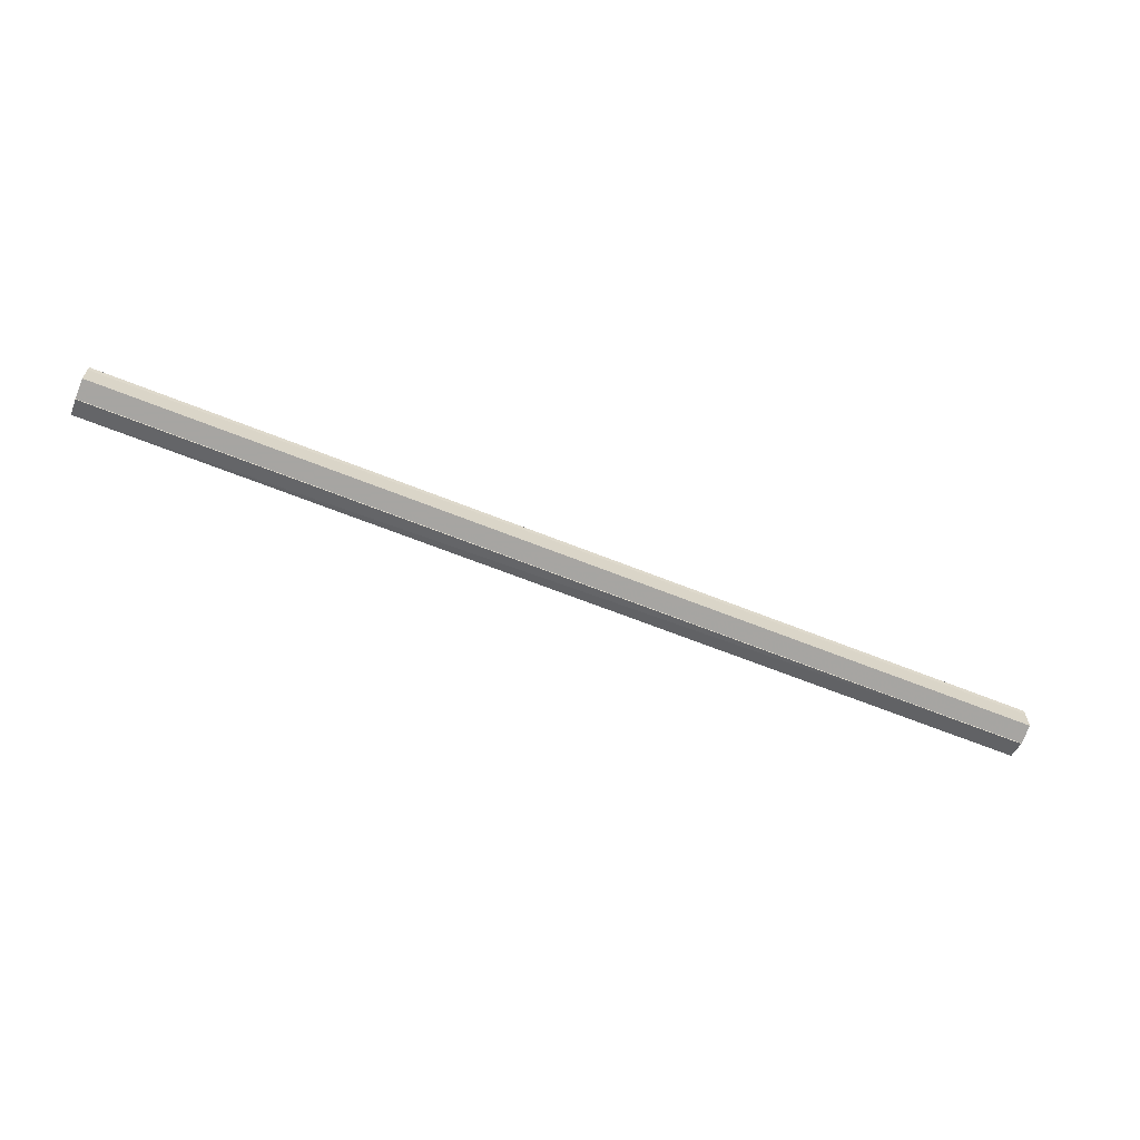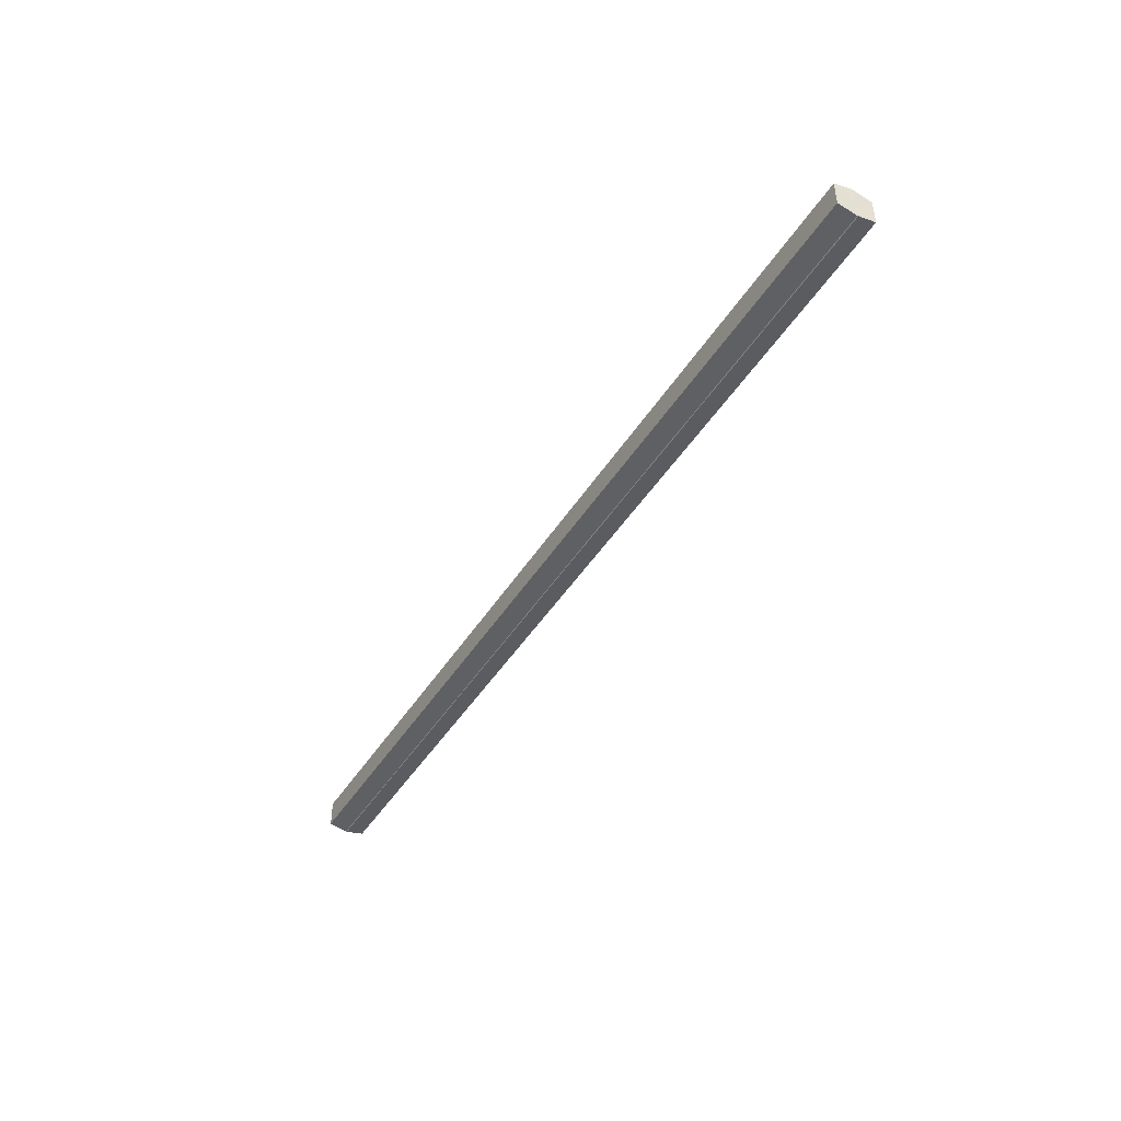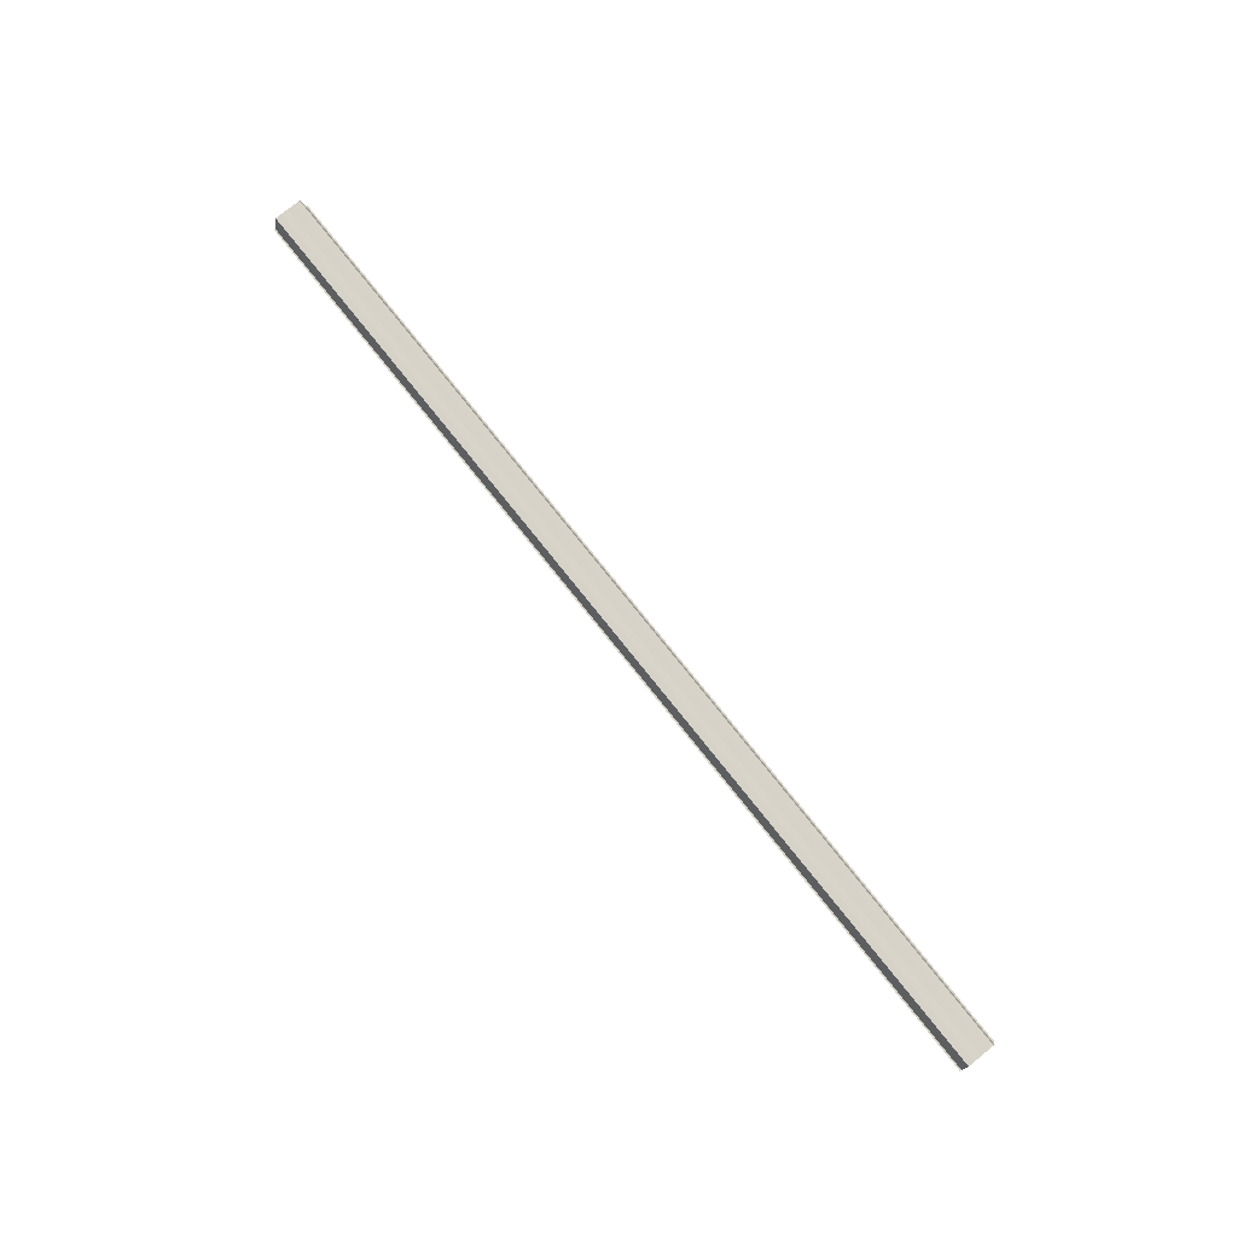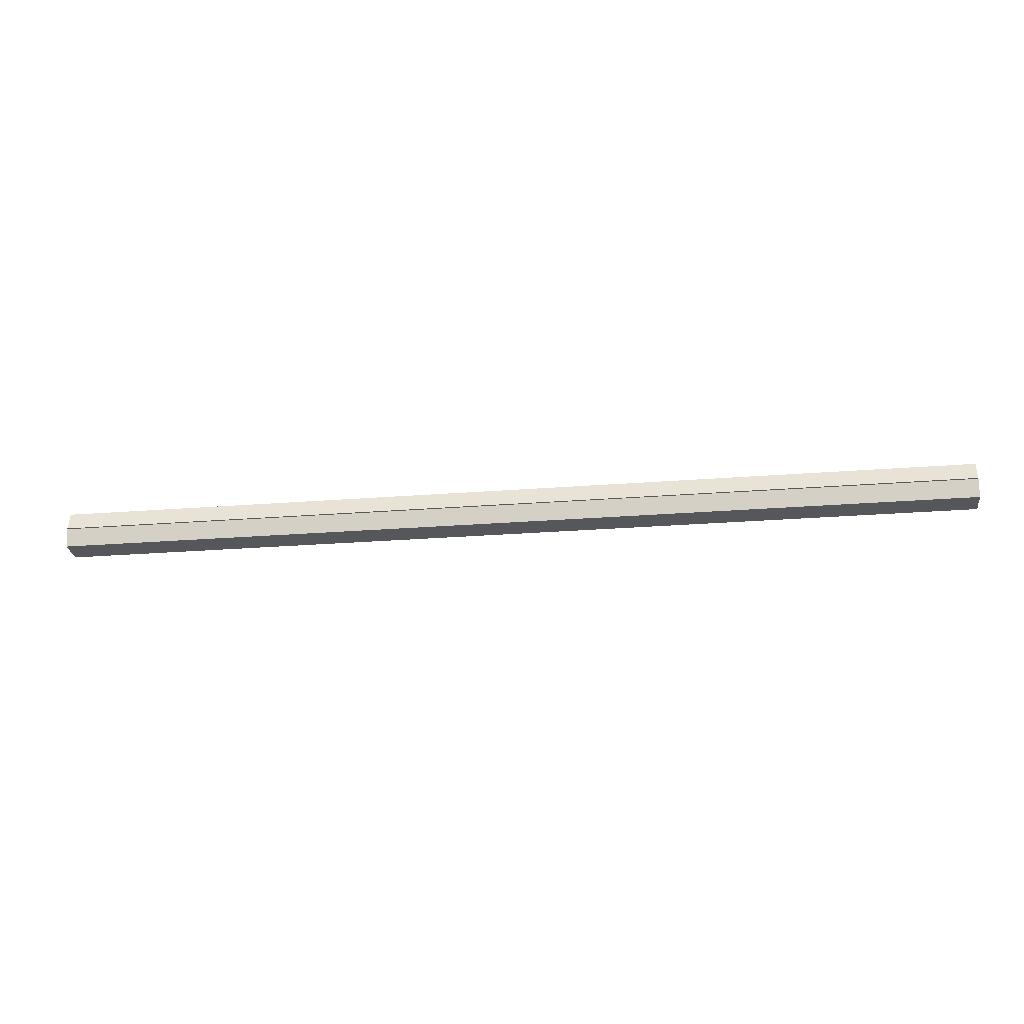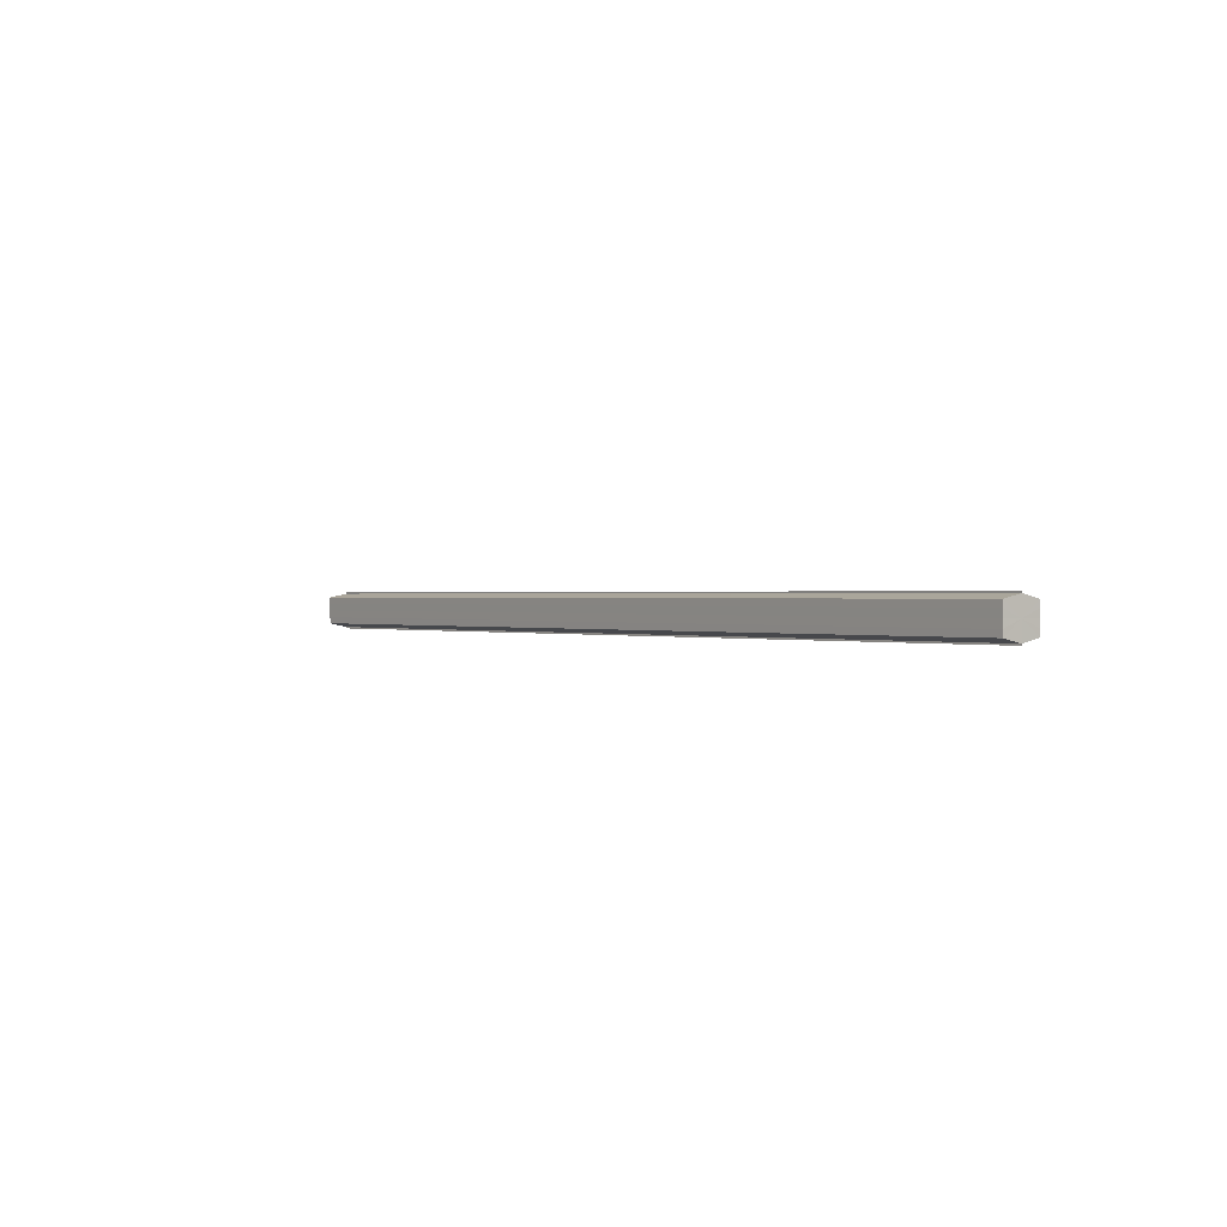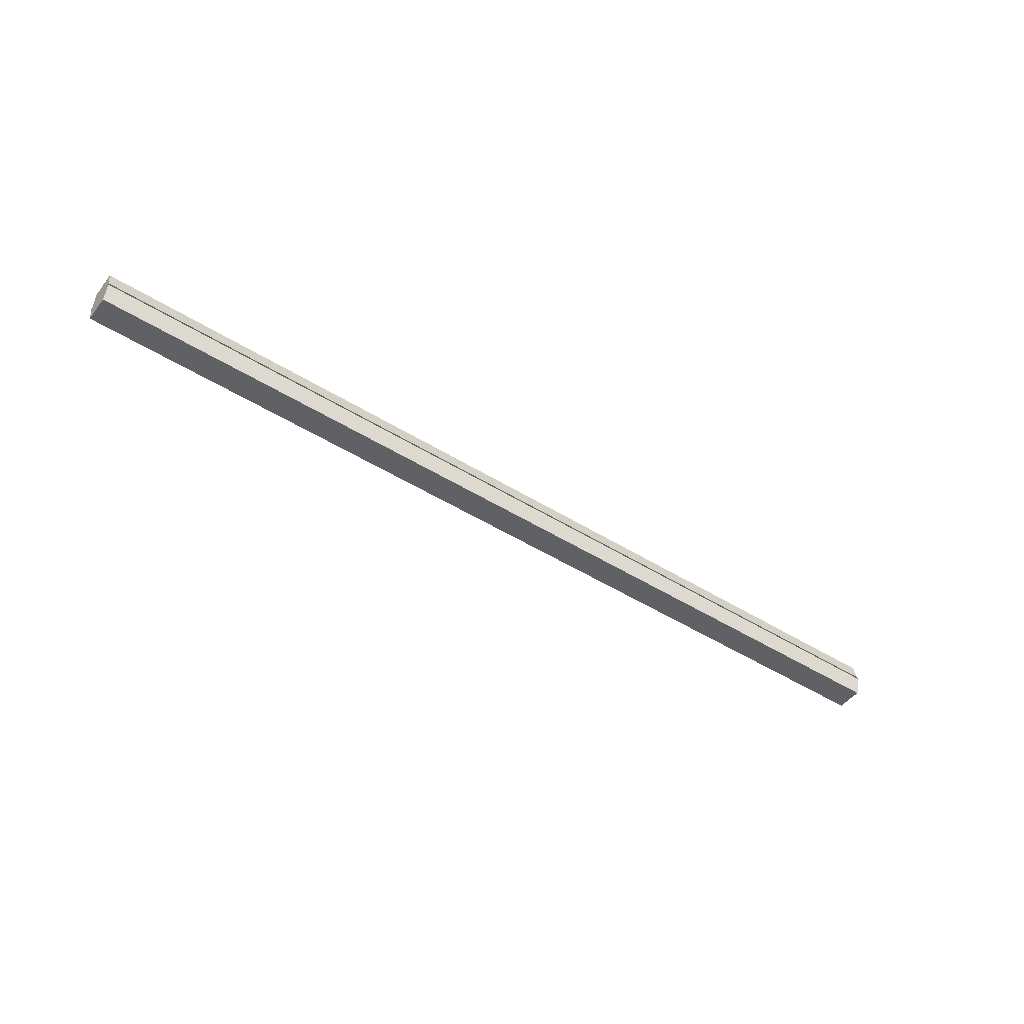
<metadata>
{"format":"obj","ext":"obj","renderer":"f3d","projection":"perspective","resolution":1024,"background":"white","views":[{"elev":-62.4,"azim":-22.4,"up":"+Z"},{"elev":-44.0,"azim":-119.8,"up":"+Z"},{"elev":77.1,"azim":-128.6,"up":"+Y"},{"elev":-27.0,"azim":6.9,"up":"+Y"},{"elev":0.5,"azim":53.6,"up":"+Z"},{"elev":-46.8,"azim":144.4,"up":"+Y"}]}
</metadata>
<code>
o 2451
v 2253 1889 12.73
v 2253 1889 12.73
v 2252 1889 12.73
v 2253 1889 12.72
v 2252 1889 12.73
v 2253 1889 12.73
v 2252 1889 12.73
v 2253 1889 12.72
v 2252 1889 12.72
v 2253 1889 12.74
v 2252 1889 12.74
v 2253 1889 12.72
v 2252 1889 12.72
v 2253 1889 12.74
v 2252 1889 12.74
v 2253 1889 12.74
v 2253 1889 12.74
v 2252 1889 12.74
v 2253 1889 12.74
v 2252 1889 12.74
v 2253 1889 12.73
v 2252 1889 12.73
v 2253 1889 12.73
v 2252 1889 12.73
v 2253 1889 12.73
v 2252 1889 12.73
v 2253 1889 12.72
v 2252 1889 12.72
v 2253 1889 12.72
v 2252 1889 12.72
v 2253 1889 12.73
v 2253 1889 12.72
v 2253 1889 12.73
v 2253 1889 12.72
v 2253 1889 12.73
v 2253 1889 12.73
v 2253 1889 12.73
v 2253 1889 12.73
v 2253 1889 12.74
v 2253 1889 12.73
v 2253 1889 12.74
v 2253 1889 12.74
v 2252 1889 12.74
v 2252 1889 12.74
v 2252 1889 12.74
v 2252 1889 12.73
v 2253 1889 12.74
v 2253 1889 12.74
v 2253 1889 12.74
v 2252 1889 12.73
v 2253 1889 12.73
v 2253 1889 12.74
v 2252 1889 12.74
v 2252 1889 12.73
v 2253 1889 12.73
v 2253 1889 12.73
v 2252 1889 12.73
v 2252 1889 12.72
v 2253 1889 12.73
v 2253 1889 12.73
v 2252 1889 12.73
v 2253 1889 12.73
v 2252 1889 12.73
v 2253 1889 12.72
v 2252 1889 12.72
v 2252 1889 12.72
v 2253 1889 12.72
v 2253 1889 12.72
v 2253 1889 12.72
v 2253 1889 12.72
v 2252 1889 12.72
v 2252 1889 12.73
v 2252 1889 12.73
v 2252 1889 12.73
v 2252 1889 12.73
v 2252 1889 12.72
v 2252 1889 12.74
v 2252 1889 12.72
v 2252 1889 12.74
v 2252 1889 12.72
v 2252 1889 12.74
v 2252 1889 12.73
v 2252 1889 12.73
v 2252 1889 12.73
f 1 2 3
f 2 4 5
f 6 1 7
f 4 8 9
f 10 6 11
f 12 8 13
f 14 10 15
f 14 16 15
f 15 17 18
f 15 19 20
f 20 21 22
f 22 23 24
f 24 25 26
f 26 27 28
f 28 29 30
f 13 29 30
f 31 32 29
f 31 33 32
f 31 29 34
f 31 35 33
f 31 34 36
f 31 37 35
f 31 36 38
f 31 39 37
f 31 38 40
f 31 40 41
f 31 42 39
f 31 41 42
f 43 42 44
f 45 42 44
f 46 47 43
f 48 49 45
f 50 51 46
f 52 49 53
f 54 55 50
f 56 52 57
f 58 59 54
f 60 56 61
f 62 60 63
f 64 62 65
f 66 67 58
f 68 64 66
f 68 69 66
f 66 70 71
f 72 73 74
f 72 75 73
f 72 74 76
f 72 77 75
f 72 76 78
f 72 79 77
f 72 78 80
f 72 81 79
f 72 80 82
f 72 83 81
f 72 82 84
f 72 84 83

</code>
